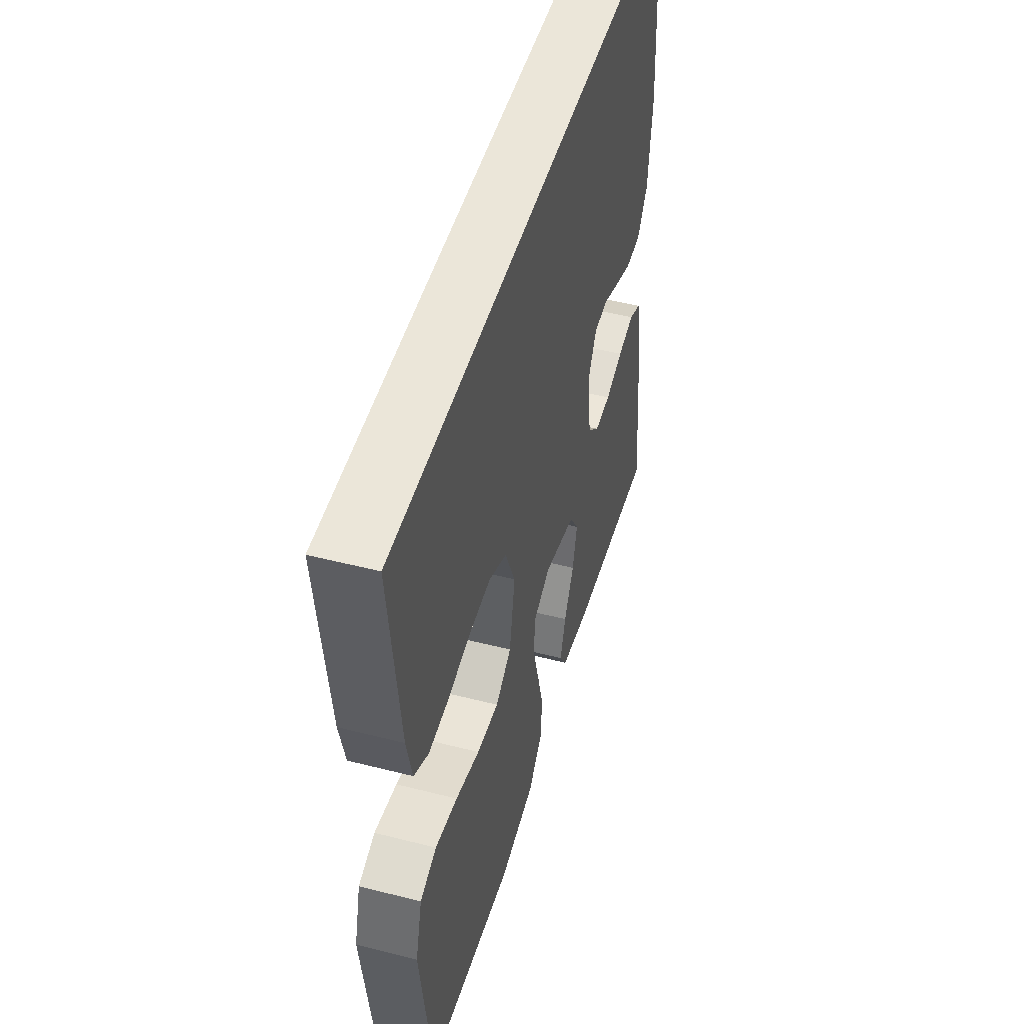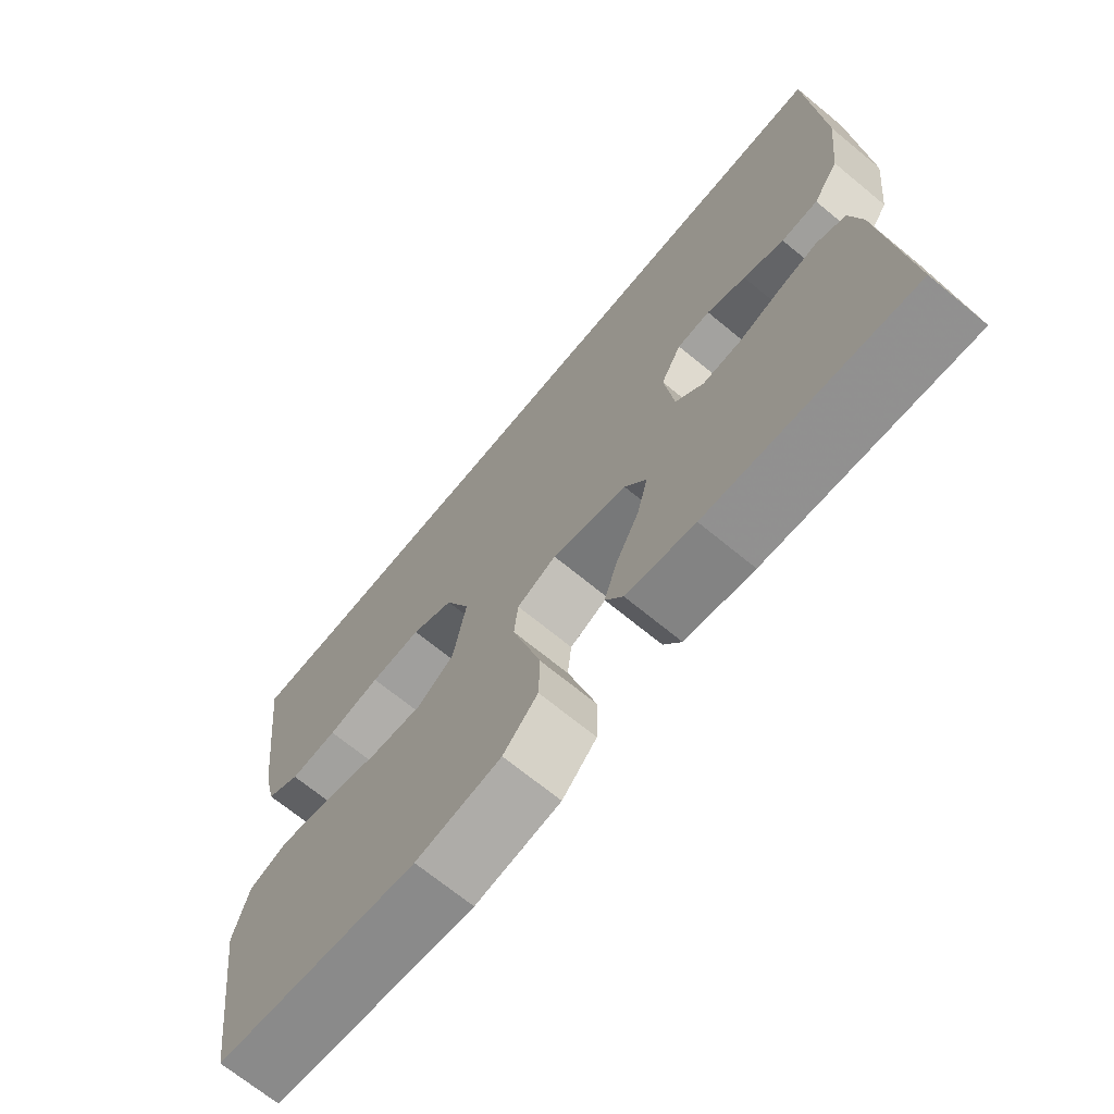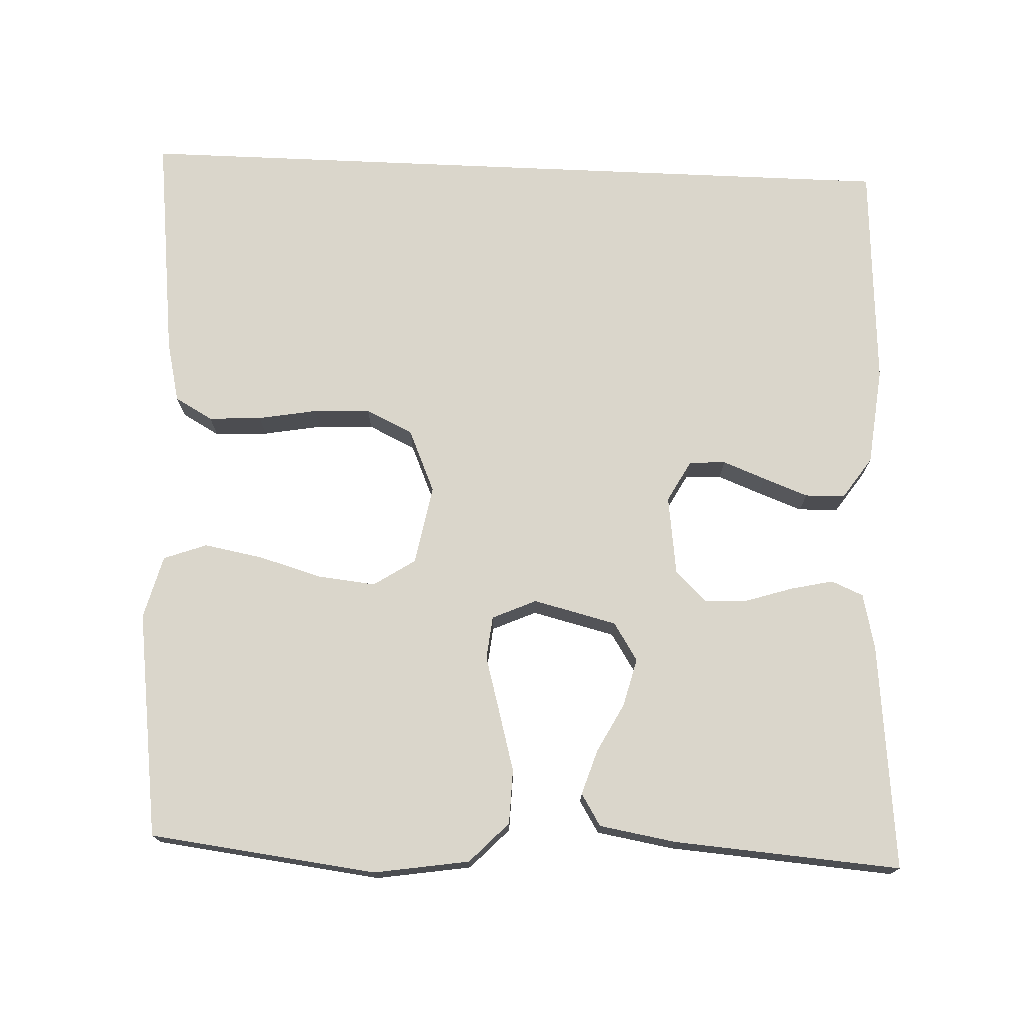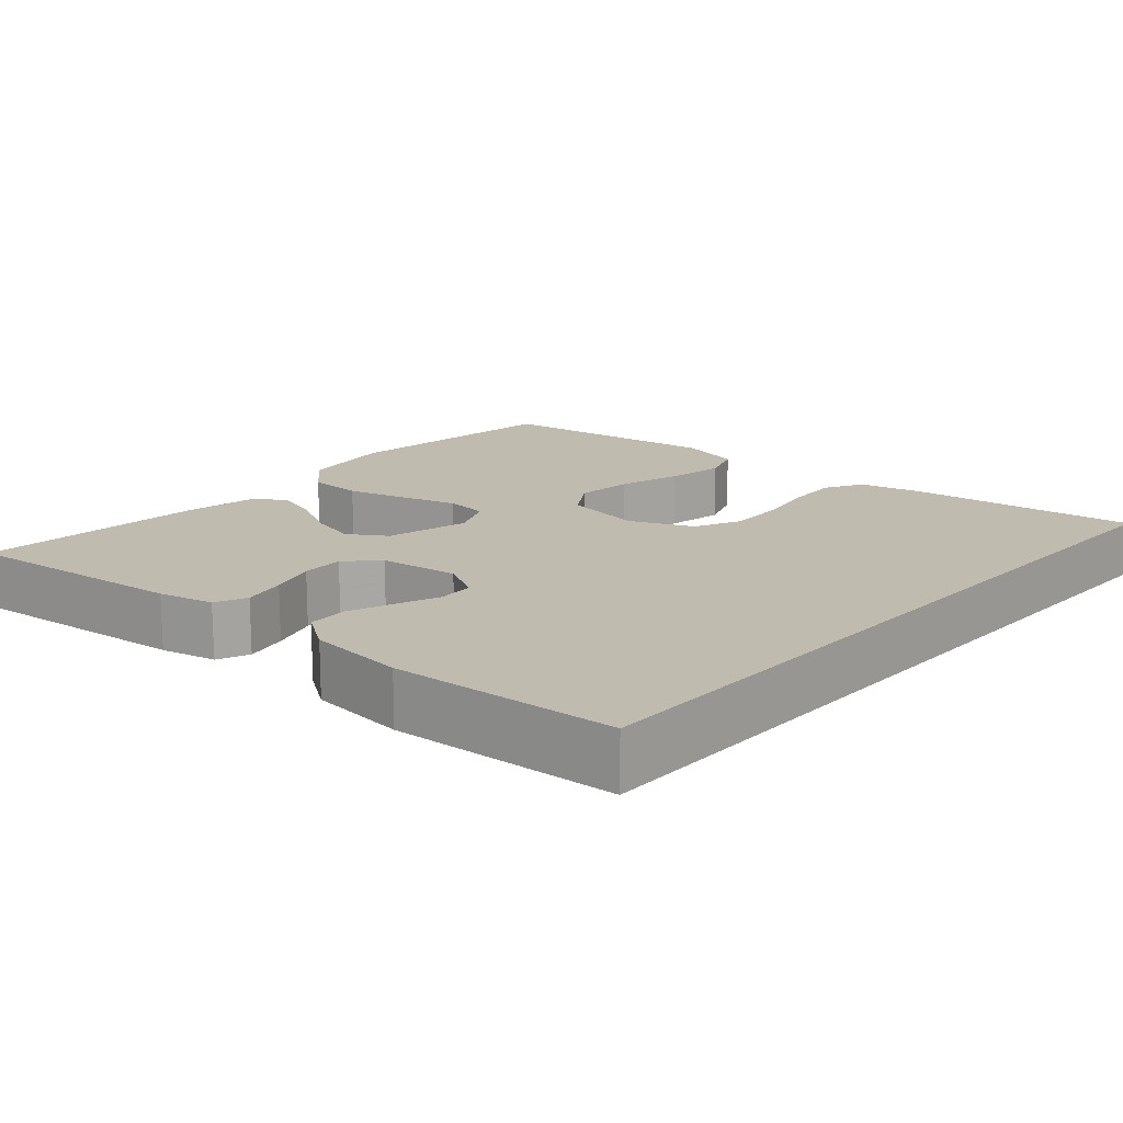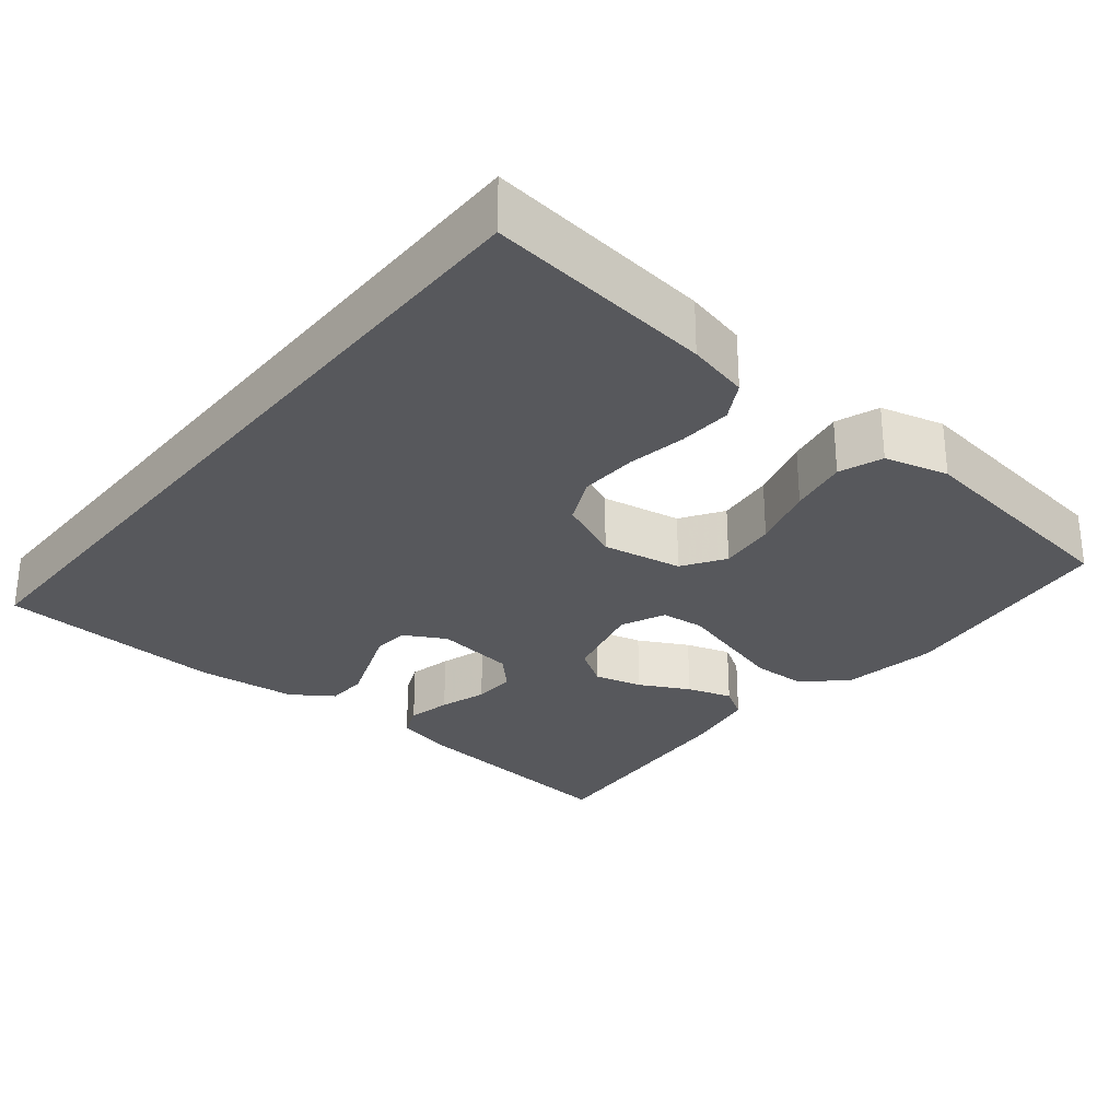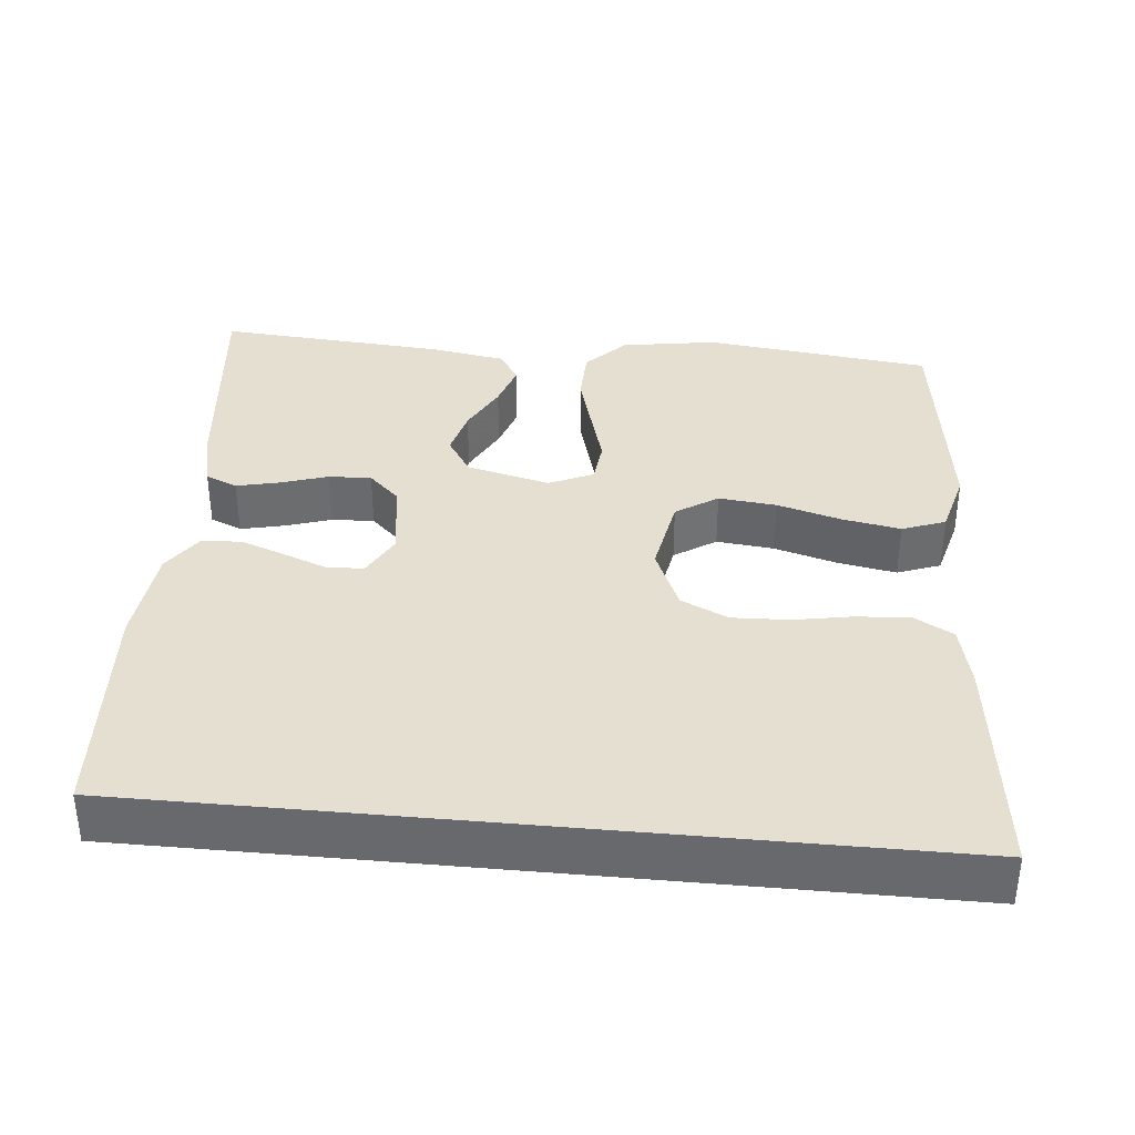
<metadata>
{"format":"obj","ext":"obj","renderer":"f3d","projection":"perspective","resolution":1024,"background":"white","views":[{"elev":48.5,"azim":105.9,"up":"+Z"},{"elev":-69.4,"azim":-129.5,"up":"+Z"},{"elev":73.8,"azim":-177.5,"up":"+Y"},{"elev":16.0,"azim":-48.5,"up":"+Y"},{"elev":-28.7,"azim":50.9,"up":"+Y"},{"elev":36.6,"azim":5.5,"up":"+Y"}]}
</metadata>
<code>
v -0.5 0.07 -0.5
v -0.469 0.07 -0.2
v -0.452 0.07 -0.127
v -0.41 0.07 -0.109
v -0.353 0.07 -0.122
v -0.291 0.07 -0.142
v -0.235 0.07 -0.144
v -0.194 0.07 -0.105
v -0.18 0.07 0
v -0.21 0.07 0.055
v -0.258 0.07 0.058
v -0.315 0.07 0.036
v -0.374 0.07 0.014
v -0.427 0.07 0.016
v -0.464 0.07 0.07
v -0.478 0.07 0.2
v -0.46 0.07 0.5
v 0.577 0.07 0.5
v 0.541 0.07 0.2
v 0.522 0.07 0.119
v 0.472 0.07 0.091
v 0.402 0.07 0.095
v 0.324 0.07 0.109
v 0.249 0.07 0.112
v 0.187 0.07 0.083
v 0.151 0.07 0
v 0.17 0.07 -0.105
v 0.225 0.07 -0.141
v 0.301 0.07 -0.133
v 0.385 0.07 -0.109
v 0.462 0.07 -0.095
v 0.519 0.07 -0.116
v 0.541 0.07 -0.2
v 0.5 0.07 -0.5
v 0.2 0.07 -0.536
v 0.074 0.07 -0.516
v 0.023 0.07 -0.463
v 0.021 0.07 -0.391
v 0.043 0.07 -0.312
v 0.064 0.07 -0.238
v 0.058 0.07 -0.181
v 0 0.07 -0.155
v -0.11 0.07 -0.182
v -0.142 0.07 -0.232
v -0.126 0.07 -0.295
v -0.092 0.07 -0.36
v -0.073 0.07 -0.419
v -0.099 0.07 -0.461
v -0.2 0.07 -0.478
v -0.5 0 -0.5
v -0.469 0 -0.2
v -0.452 0 -0.127
v -0.41 0 -0.109
v -0.353 0 -0.122
v -0.291 0 -0.142
v -0.235 0 -0.144
v -0.194 0 -0.105
v -0.18 0 0
v -0.21 0 0.055
v -0.258 0 0.058
v -0.315 0 0.036
v -0.374 0 0.014
v -0.427 0 0.016
v -0.464 0 0.07
v -0.478 0 0.2
v -0.46 0 0.5
v 0.577 0 0.5
v 0.541 0 0.2
v 0.522 0 0.119
v 0.472 0 0.091
v 0.402 0 0.095
v 0.324 0 0.109
v 0.249 0 0.112
v 0.187 0 0.083
v 0.151 0 0
v 0.17 0 -0.105
v 0.225 0 -0.141
v 0.301 0 -0.133
v 0.385 0 -0.109
v 0.462 0 -0.095
v 0.519 0 -0.116
v 0.541 0 -0.2
v 0.5 0 -0.5
v 0.2 0 -0.536
v 0.074 0 -0.516
v 0.023 0 -0.463
v 0.021 0 -0.391
v 0.043 0 -0.312
v 0.064 0 -0.238
v 0.058 0 -0.181
v 0 0 -0.155
v -0.11 0 -0.182
v -0.142 0 -0.232
v -0.126 0 -0.295
v -0.092 0 -0.36
v -0.073 0 -0.419
v -0.099 0 -0.461
v -0.2 0 -0.478
f 45 46 47 48
f 44 45 48 49
f 37 38 39 40
f 35 36 37 40
f 35 40 41
f 34 35 41
f 33 34 41
f 29 30 31 32
f 28 29 32 33
f 20 21 22 23
f 20 23 24
f 19 20 24
f 18 19 24
f 17 18 24 25
f 11 12 13 14
f 11 14 15 16
f 3 4 5 6
f 1 2 3 6
f 44 49 1 6
f 43 44 6 7
f 42 43 7 8
f 28 33 41 42
f 27 28 42 8
f 26 27 8 9
f 25 26 9 10
f 16 17 25
f 10 11 16 25
f 97 96 95 94
f 98 97 94 93
f 89 88 87 86
f 89 86 85 84
f 90 89 84
f 90 84 83
f 90 83 82
f 81 80 79 78
f 82 81 78 77
f 72 71 70 69
f 73 72 69
f 73 69 68
f 73 68 67
f 74 73 67 66
f 63 62 61 60
f 65 64 63 60
f 55 54 53 52
f 55 52 51 50
f 55 50 98 93
f 56 55 93 92
f 57 56 92 91
f 91 90 82 77
f 57 91 77 76
f 58 57 76 75
f 59 58 75 74
f 74 66 65
f 74 65 60 59
f 1 50 51 2
f 2 51 52 3
f 3 52 53 4
f 4 53 54 5
f 5 54 55 6
f 6 55 56 7
f 7 56 57 8
f 8 57 58 9
f 9 58 59 10
f 10 59 60 11
f 11 60 61 12
f 12 61 62 13
f 13 62 63 14
f 14 63 64 15
f 15 64 65 16
f 16 65 66 17
f 17 66 67 18
f 18 67 68 19
f 19 68 69 20
f 20 69 70 21
f 21 70 71 22
f 22 71 72 23
f 23 72 73 24
f 24 73 74 25
f 25 74 75 26
f 26 75 76 27
f 27 76 77 28
f 28 77 78 29
f 29 78 79 30
f 30 79 80 31
f 31 80 81 32
f 32 81 82 33
f 33 82 83 34
f 34 83 84 35
f 35 84 85 36
f 36 85 86 37
f 37 86 87 38
f 38 87 88 39
f 39 88 89 40
f 40 89 90 41
f 41 90 91 42
f 42 91 92 43
f 43 92 93 44
f 44 93 94 45
f 45 94 95 46
f 46 95 96 47
f 47 96 97 48
f 48 97 98 49
f 49 98 50 1

</code>
